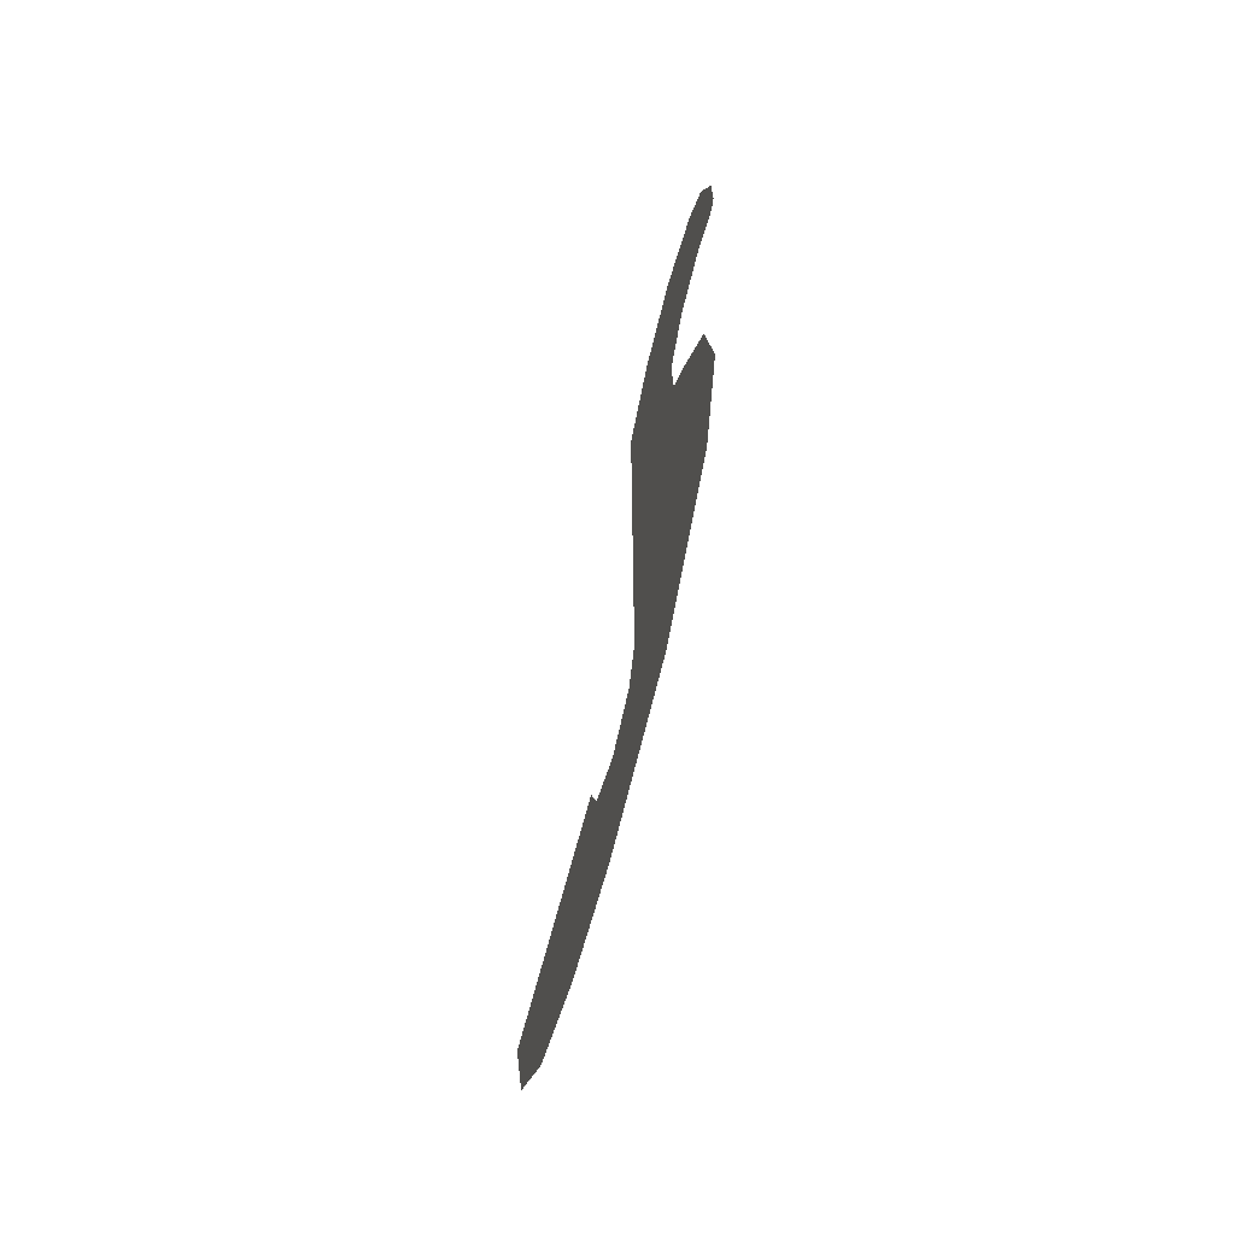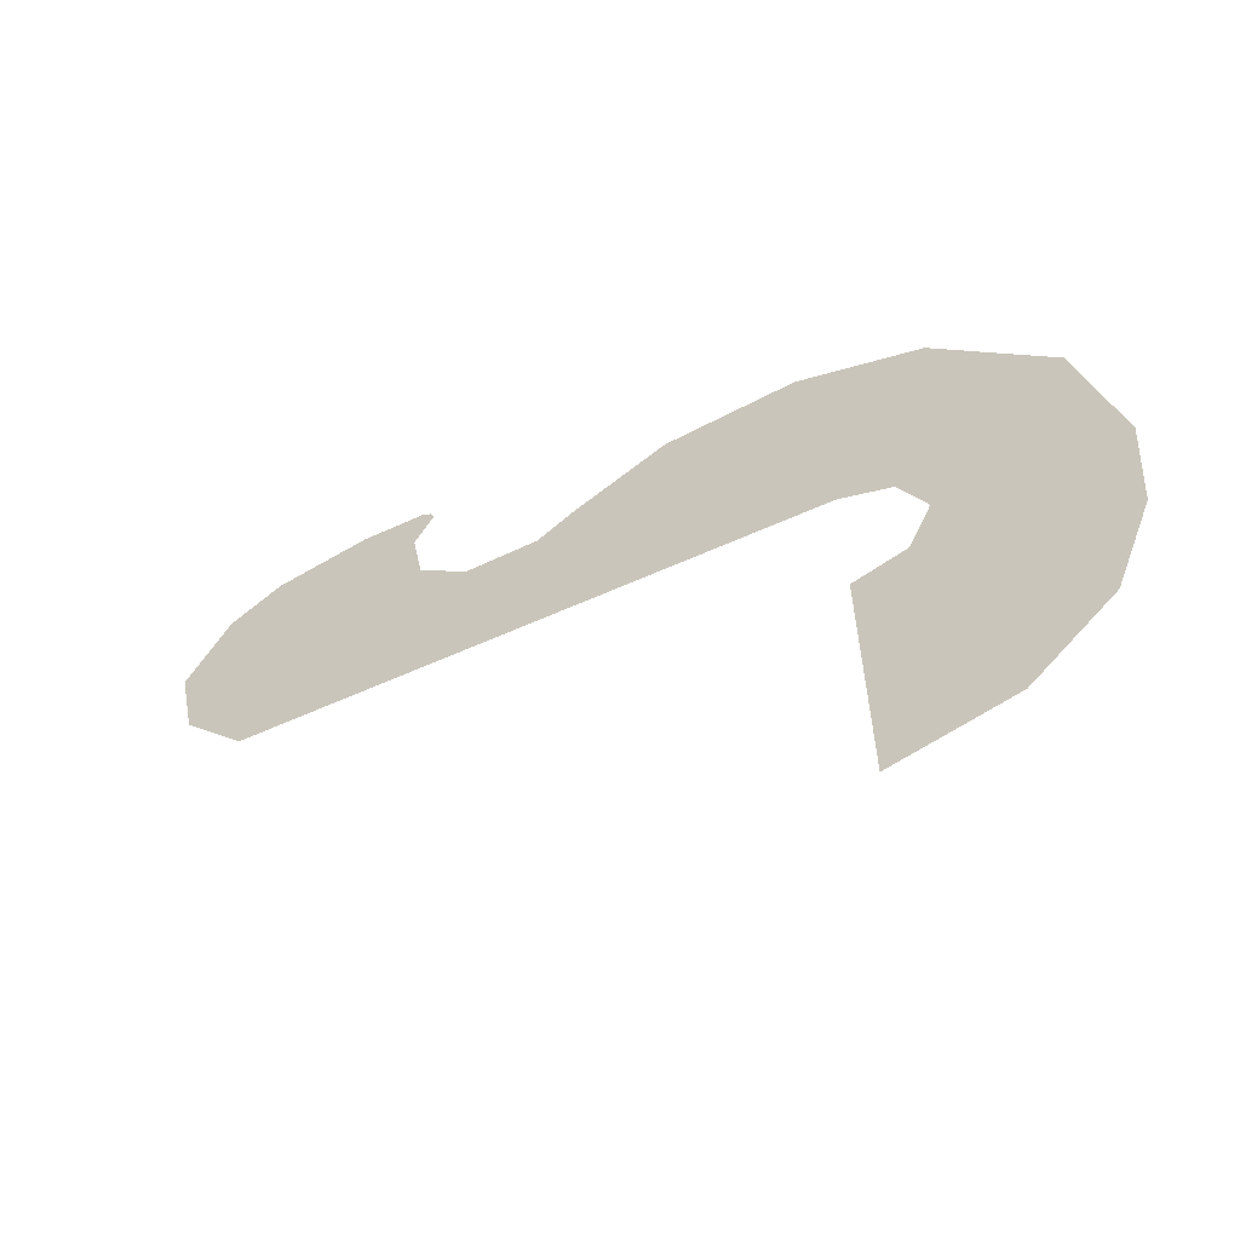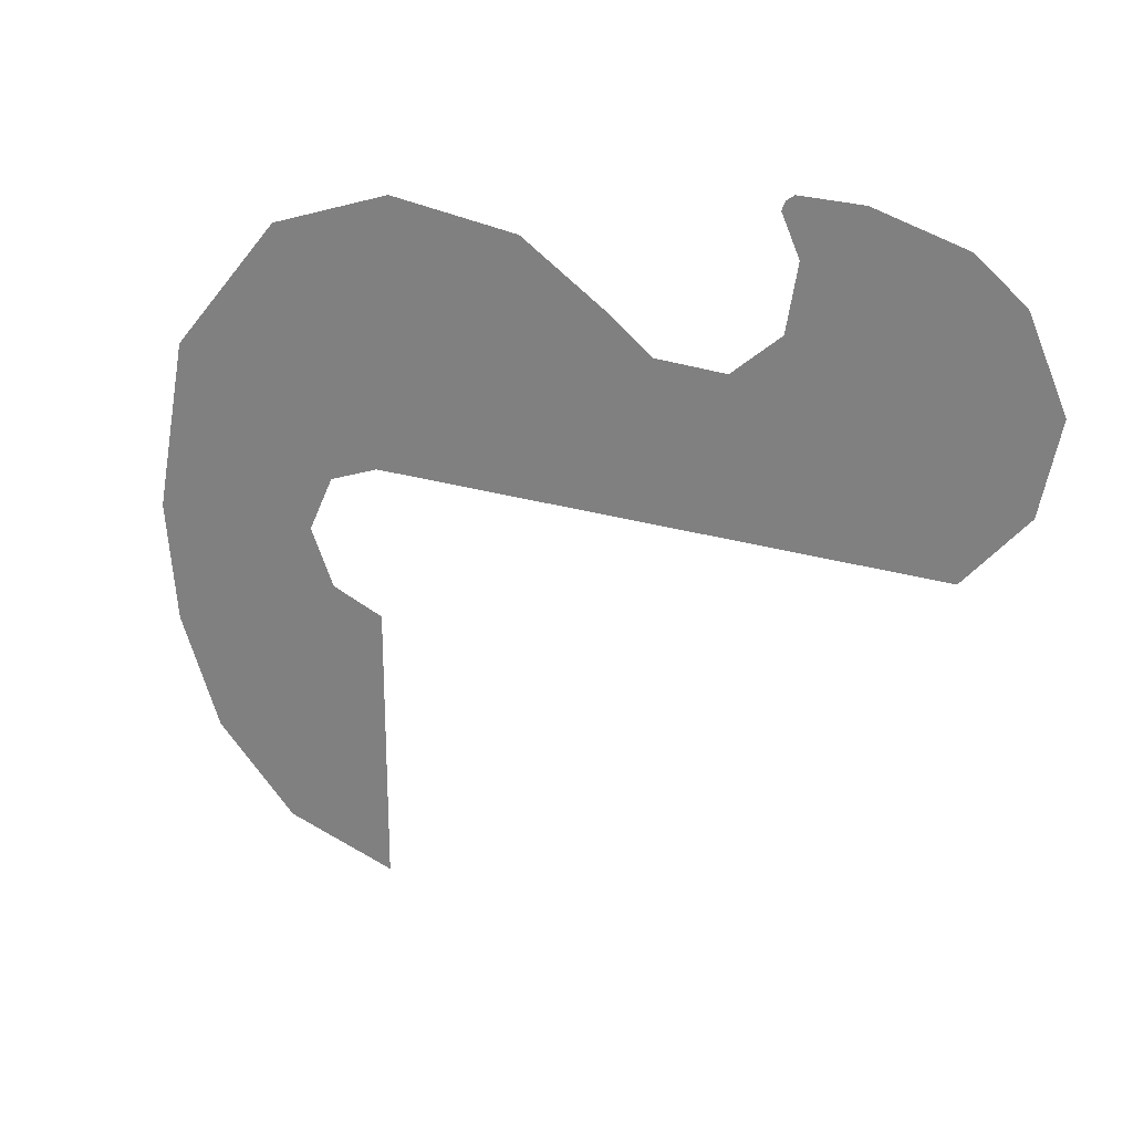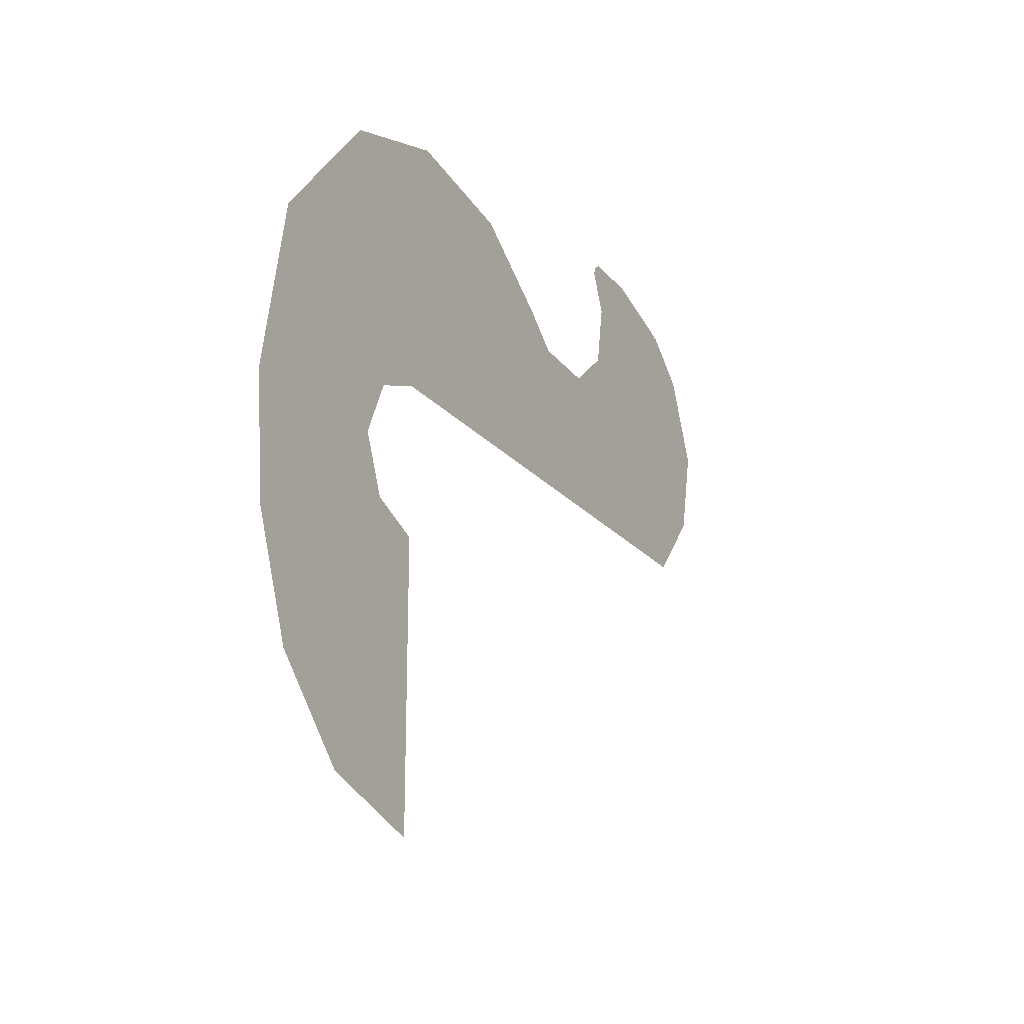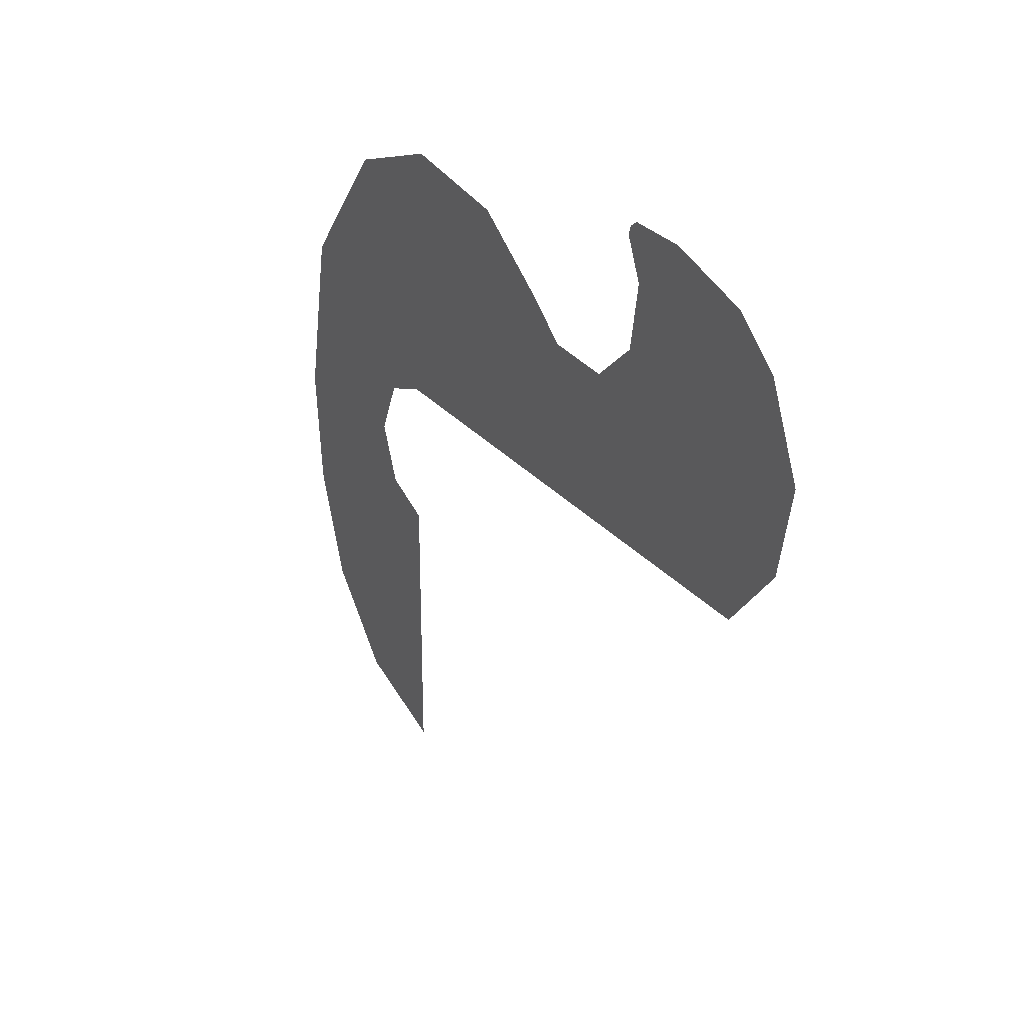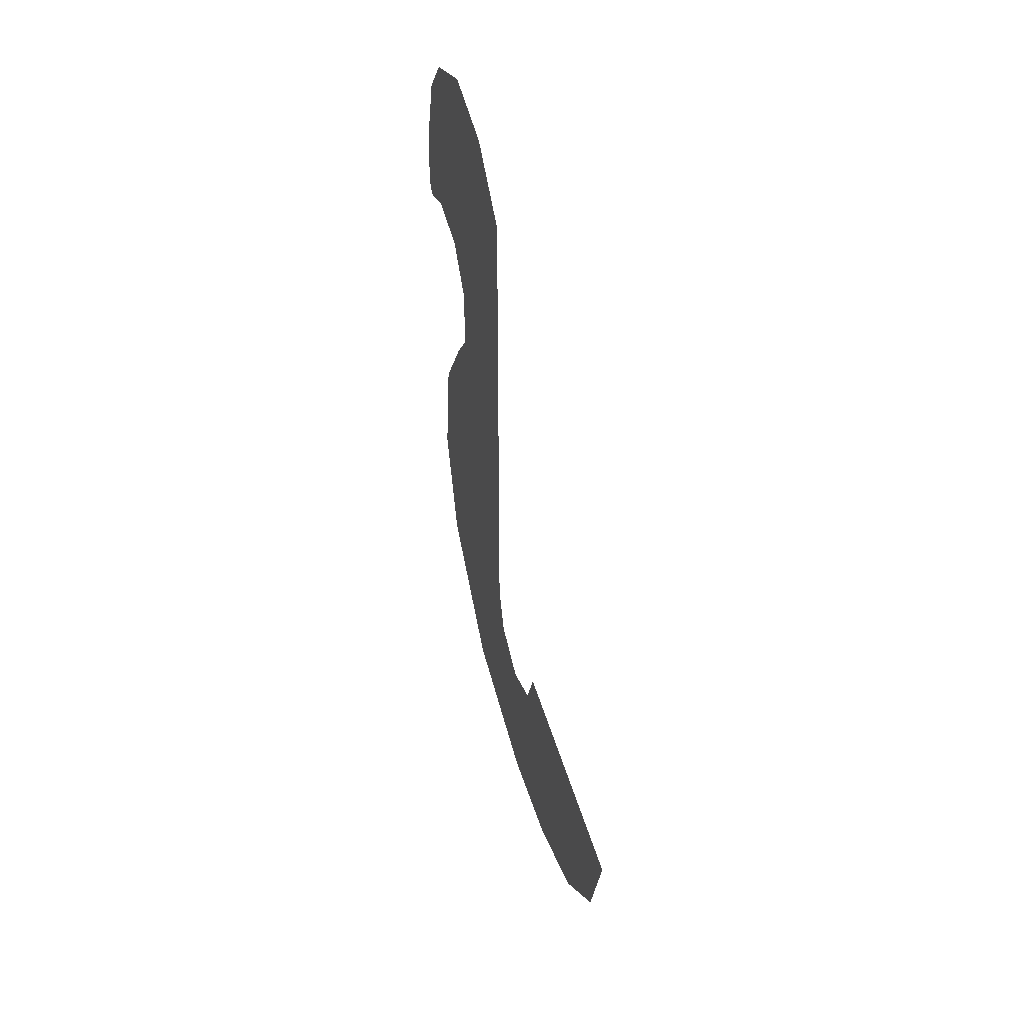
<metadata>
{"format":"obj","ext":"obj","renderer":"f3d","projection":"perspective","resolution":1024,"background":"white","views":[{"elev":-67.4,"azim":-14.7,"up":"+Y"},{"elev":-61.5,"azim":-65.4,"up":"+Z"},{"elev":24.3,"azim":117.0,"up":"+Z"},{"elev":-21.4,"azim":28.3,"up":"+Z"},{"elev":27.5,"azim":149.2,"up":"+Z"},{"elev":45.4,"azim":164.5,"up":"+Y"}]}
</metadata>
<code>
v 0.5 0.9417 1.329
v 0.5 0.9224 1.315
v 0.5 0.9146 1.295
v 0.5 1.087 1.327
v 0.5 1.087 1.327
v 0.5 0.9146 1.295
v 0.5 0.956 1.203
v 0.5 1.296 1.266
v 0.5 1.408 1.174
v 0.5 1.296 1.266
v 0.5 0.956 1.203
v 0.5 1.494 0.9754
v 0.5 0.9299 1.05
v 0.5 1.451 0.7659
v 0.5 1.494 0.9754
v 0.5 0.956 1.203
v 0.5 0.8163 0.9514
v 0.5 1.309 0.6
v 0.5 1.451 0.7659
v 0.5 0.9299 1.05
v 0.5 0.6506 0.9589
v 0.5 -0.00045 0.6
v 0.5 1.309 0.6
v 0.5 0.8163 0.9514
v 0.5 -0.00045 0.6
v 0.5 0.6506 0.9589
v 0.5 0.5605 1.032
v 0.5 0.3527 1.172
v 0.5 -0.00045 0.6
v 0.5 0.3527 1.172
v 0.5 0.0498 1.215
v 0.5 -0.2379 1.117
v 0.5 -0.2379 1.117
v 0.5 -0.4989 0.8078
v 0.5 -0.1172 0.5556
v 0.5 -0.00045 0.6
v 0.5 -0.4989 0.8078
v 0.5 -0.5757 0.4072
v 0.5 -0.1761 0.4268
v 0.5 -0.1172 0.5556
v 0.5 -0.122 0.2974
v 0.5 -0.1761 0.4268
v 0.5 -0.5757 0.4072
v 0.5 -0.5497 0.1291
v 0.5 -0.122 0.2974
v 0.5 -0.5497 0.1291
v 0.5 -0.4541 -0.1271
v 0.5 0 0.2487
v 0.5 0 0.2487
v 0.5 -0.4541 -0.1271
v 0.5 -0.2632 -0.3217
v 0.5 0 -0.3997
g mesh6869851
f 1 2 3
f 3 4 1
f 5 6 7
f 7 8 5
f 9 10 11
f 11 12 9
f 13 14 15
f 15 16 13
f 17 18 19
f 19 20 17
f 21 22 23
f 23 24 21
f 25 26 27
f 27 28 25
f 29 30 31
f 31 32 29
f 33 34 35
f 35 36 33
f 37 38 39
f 39 40 37
f 41 42 43
f 43 44 41
f 45 46 47
f 47 48 45
f 49 50 51
f 51 52 49

</code>
